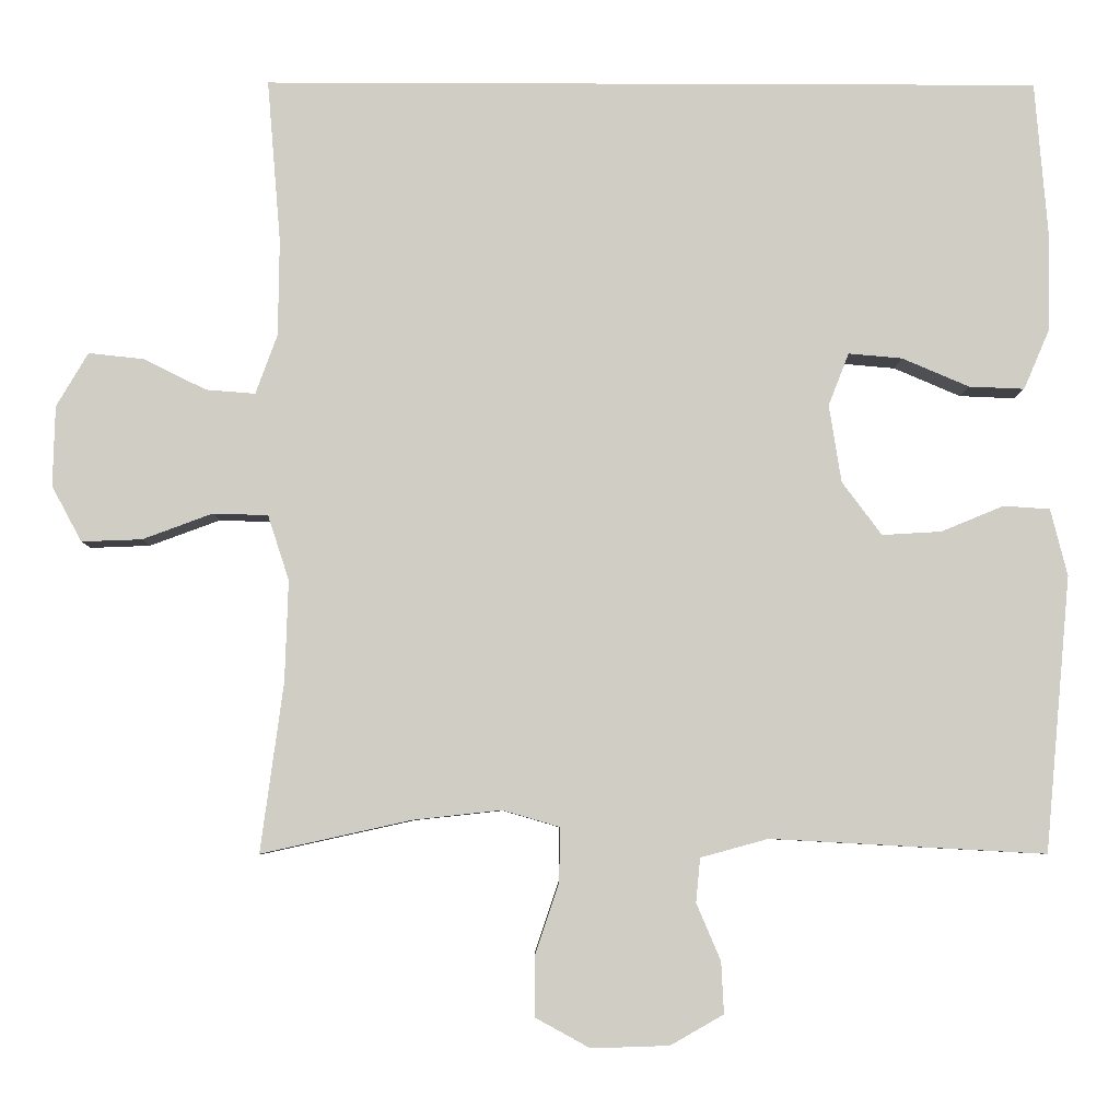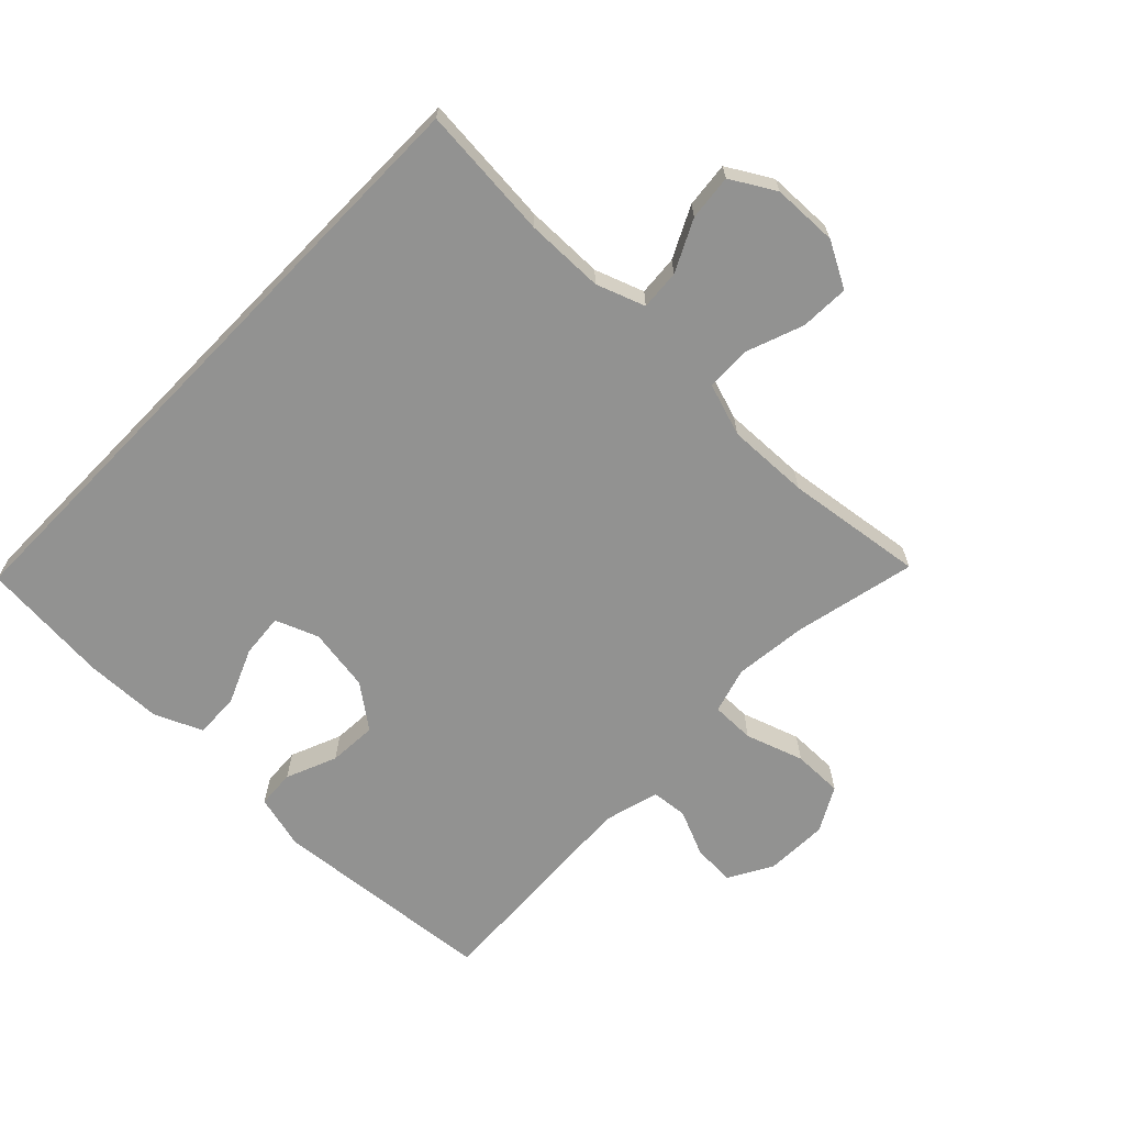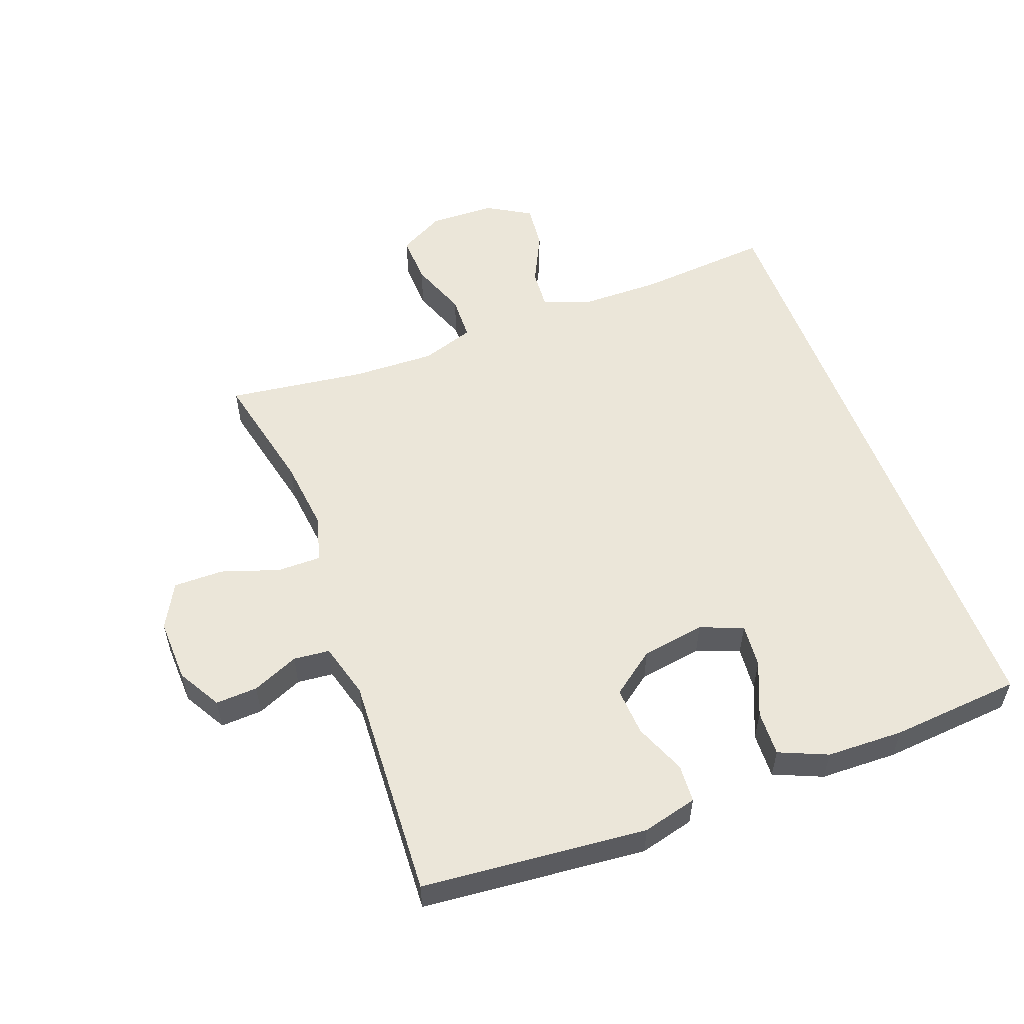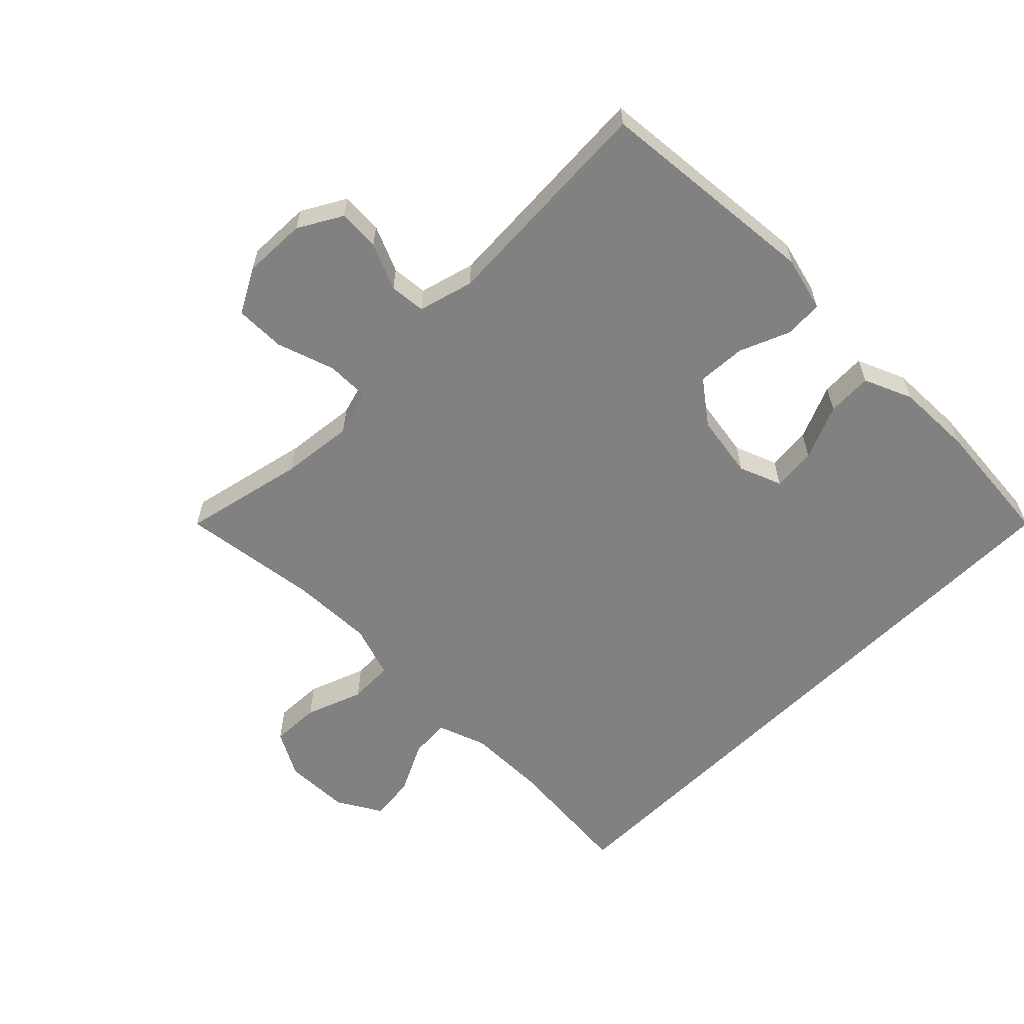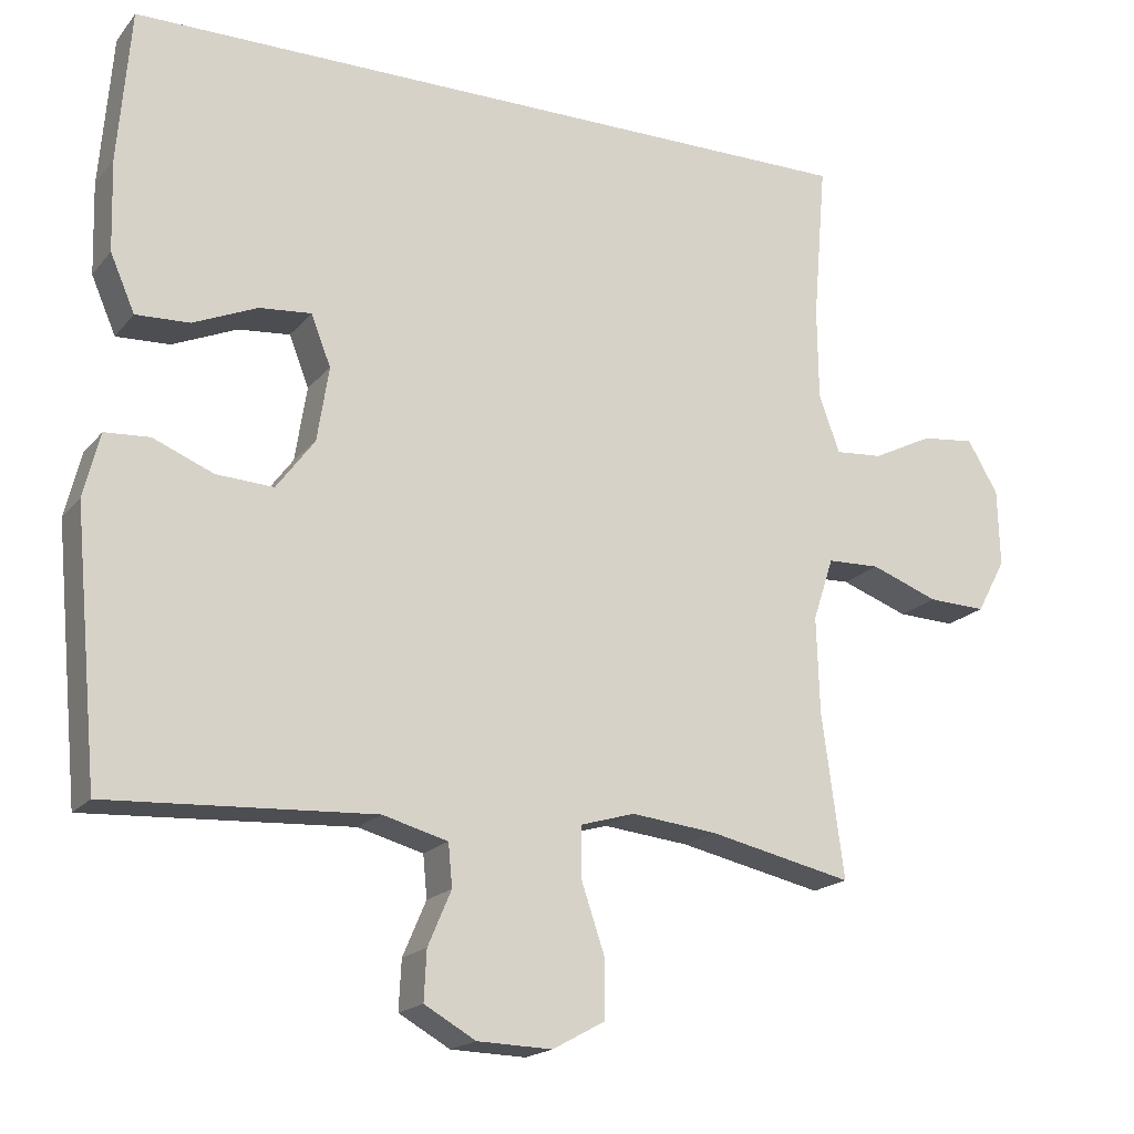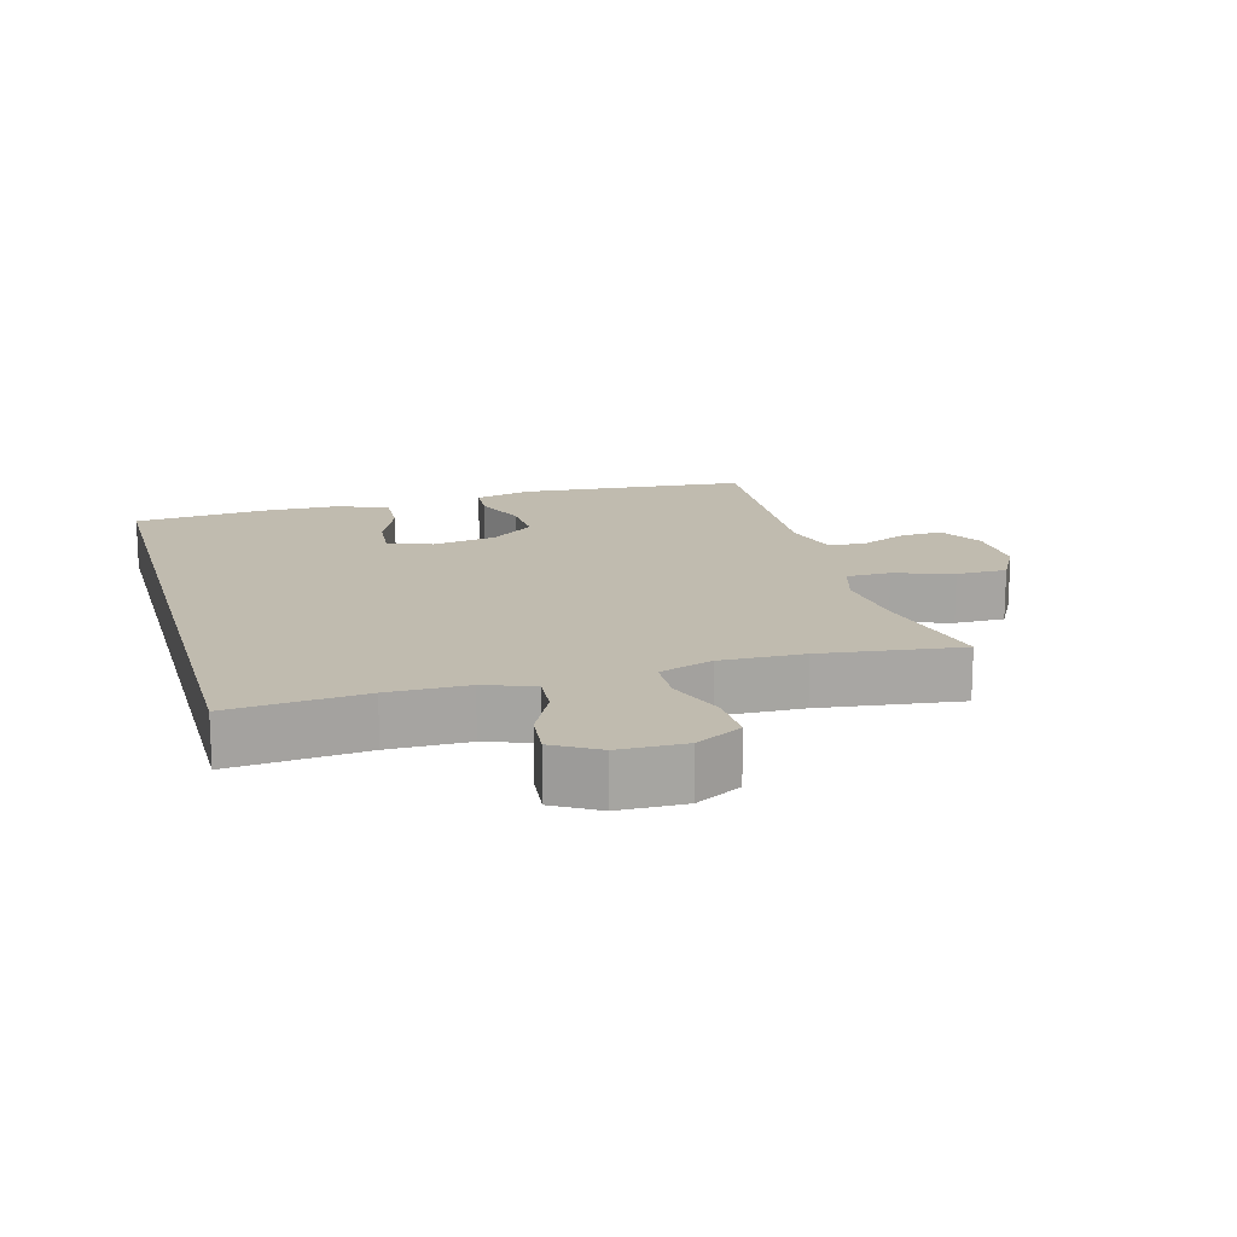
<metadata>
{"format":"obj","ext":"obj","renderer":"f3d","projection":"perspective","resolution":1024,"background":"white","views":[{"elev":-5.9,"azim":179.3,"up":"+Z"},{"elev":-66.3,"azim":45.8,"up":"+Y"},{"elev":55.2,"azim":-110.5,"up":"+Y"},{"elev":-60.4,"azim":-135.0,"up":"+Y"},{"elev":-18.3,"azim":-26.6,"up":"+Z"},{"elev":16.1,"azim":74.3,"up":"+Y"}]}
</metadata>
<code>
o path26
v -0.5567 0.0375 0.3233
v -0.5533 0.0375 0.2018
v -0.5205 0.0375 0.1257
v -0.4489 0.0375 0.1286
v -0.3625 0.0375 0.1655
v -0.2932 0.0375 0.1717
v -0.2667 0.0375 0.1038
v -0.2824 0.0375 0.003812
v -0.3336 0.0375 -0.06482
v -0.4102 0.0375 -0.06033
v -0.4908 0.0375 -0.02705
v -0.5508 0.0375 -0.03088
v -0.5727 0.0375 -0.1173
v -0.5397 0.0375 -0.473
v -0.1844 0.0375 -0.4538
v -0.09717 0.0375 -0.4776
v -0.09163 0.0375 -0.5347
v -0.123 0.0375 -0.608
v -0.1263 0.0375 -0.6743
v -0.05771 0.0375 -0.7134
v 0.04249 0.0375 -0.7165
v 0.1129 0.0375 -0.6781
v 0.1124 0.0375 -0.5991
v 0.08163 0.0375 -0.5077
v 0.08144 0.0375 -0.4388
v 0.1543 0.0375 -0.4175
v 0.269 0.0375 -0.4301
v 0.4622 0.0375 -0.473
v 0.4328 0.0375 -0.2545
v 0.4285 0.0375 -0.1243
v 0.4559 0.0375 -0.04045
v 0.5266 0.0375 -0.03829
v 0.617 0.0375 -0.07187
v 0.6948 0.0375 -0.07486
v 0.7335 0.0375 -0.002897
v 0.7307 0.0375 0.1006
v 0.6898 0.0375 0.1701
v 0.6182 0.0375 0.1624
v 0.5377 0.0375 0.1225
v 0.4741 0.0375 0.1176
v 0.4462 0.0375 0.1944
v 0.4447 0.0375 0.3184
v 0.4622 0.0375 0.5287
v -0.5397 0.0375 0.5287
v -0.5567 -0.0375 0.3233
v -0.5533 -0.0375 0.2018
v -0.5205 -0.0375 0.1257
v -0.4489 -0.0375 0.1286
v -0.3625 -0.0375 0.1655
v -0.2932 -0.0375 0.1717
v -0.2667 -0.0375 0.1038
v -0.2824 -0.0375 0.003812
v -0.3336 -0.0375 -0.06482
v -0.4102 -0.0375 -0.06033
v -0.4908 -0.0375 -0.02705
v -0.5508 -0.0375 -0.03088
v -0.5727 -0.0375 -0.1173
v -0.5397 -0.0375 -0.473
v -0.1844 -0.0375 -0.4538
v -0.09717 -0.0375 -0.4776
v -0.09163 -0.0375 -0.5347
v -0.123 -0.0375 -0.608
v -0.1263 -0.0375 -0.6743
v -0.05771 -0.0375 -0.7134
v 0.04249 -0.0375 -0.7165
v 0.1129 -0.0375 -0.6781
v 0.1124 -0.0375 -0.5991
v 0.08163 -0.0375 -0.5077
v 0.08144 -0.0375 -0.4388
v 0.1543 -0.0375 -0.4175
v 0.269 -0.0375 -0.4301
v 0.4622 -0.0375 -0.473
v 0.4328 -0.0375 -0.2545
v 0.4285 -0.0375 -0.1243
v 0.4559 -0.0375 -0.04045
v 0.5266 -0.0375 -0.03829
v 0.617 -0.0375 -0.07187
v 0.6948 -0.0375 -0.07486
v 0.7335 -0.0375 -0.002897
v 0.7307 -0.0375 0.1006
v 0.6898 -0.0375 0.1701
v 0.6182 -0.0375 0.1624
v 0.5377 -0.0375 0.1225
v 0.4741 -0.0375 0.1176
v 0.4462 -0.0375 0.1944
v 0.4447 -0.0375 0.3184
v 0.4622 -0.0375 0.5287
v -0.5397 -0.0375 0.5287
v 0.4622 0.0375 0.5287
v 0.4622 0.0375 0.5287
v -0.5397 0.0375 0.5287
v -0.5397 0.0375 0.5287
v -0.5567 0.0375 0.3233
v 0.4447 0.0375 0.3184
v -0.5533 0.0375 0.2018
v 0.4462 0.0375 0.1944
v -0.3625 0.0375 0.1655
v -0.2932 0.0375 0.1717
v -0.2932 0.0375 0.1717
v -0.5205 0.0375 0.1257
v -0.5205 0.0375 0.1257
v 0.4741 0.0375 0.1176
v 0.4741 0.0375 0.1176
v -0.2667 0.0375 0.1038
v 0.7307 0.0375 0.1006
v 0.6898 0.0375 0.1701
v 0.6898 0.0375 0.1701
v 0.6182 0.0375 0.1624
v -0.4489 0.0375 0.1286
v 0.5377 0.0375 0.1225
v -0.2824 0.0375 0.003812
v 0.7335 0.0375 -0.002897
v -0.3336 0.0375 -0.06482
v 0.6948 0.0375 -0.07486
v 0.6948 0.0375 -0.07486
v 0.4559 0.0375 -0.04045
v 0.4559 0.0375 -0.04045
v 0.5266 0.0375 -0.03829
v -0.4102 0.0375 -0.06033
v -0.4908 0.0375 -0.02705
v -0.5508 0.0375 -0.03088
v -0.5508 0.0375 -0.03088
v -0.5727 0.0375 -0.1173
v 0.617 0.0375 -0.07187
v 0.4285 0.0375 -0.1243
v 0.4328 0.0375 -0.2545
v 0.4622 0.0375 -0.473
v 0.4622 0.0375 -0.473
v 0.1543 0.0375 -0.4175
v 0.269 0.0375 -0.4301
v 0.08144 0.0375 -0.4388
v 0.08144 0.0375 -0.4388
v 0.08163 0.0375 -0.5077
v -0.5397 0.0375 -0.473
v -0.5397 0.0375 -0.473
v -0.1844 0.0375 -0.4538
v -0.09717 0.0375 -0.4776
v -0.09717 0.0375 -0.4776
v -0.09163 0.0375 -0.5347
v 0.1124 0.0375 -0.5991
v -0.123 0.0375 -0.608
v 0.1129 0.0375 -0.6781
v 0.1129 0.0375 -0.6781
v -0.1263 0.0375 -0.6743
v -0.1263 0.0375 -0.6743
v -0.05771 0.0375 -0.7134
v 0.04249 0.0375 -0.7165
v 0.4622 -0.0375 0.5287
v 0.4622 -0.0375 0.5287
v -0.5397 -0.0375 0.5287
v -0.5397 -0.0375 0.5287
v -0.5567 -0.0375 0.3233
v 0.4447 -0.0375 0.3184
v -0.5533 -0.0375 0.2018
v 0.4462 -0.0375 0.1944
v -0.3625 -0.0375 0.1655
v -0.2932 -0.0375 0.1717
v -0.2932 -0.0375 0.1717
v -0.5205 -0.0375 0.1257
v -0.5205 -0.0375 0.1257
v 0.4741 -0.0375 0.1176
v 0.4741 -0.0375 0.1176
v -0.2667 -0.0375 0.1038
v 0.7307 -0.0375 0.1006
v 0.6898 -0.0375 0.1701
v 0.6898 -0.0375 0.1701
v 0.6182 -0.0375 0.1624
v -0.4489 -0.0375 0.1286
v 0.5377 -0.0375 0.1225
v -0.2824 -0.0375 0.003812
v 0.7335 -0.0375 -0.002897
v -0.3336 -0.0375 -0.06482
v 0.6948 -0.0375 -0.07486
v 0.6948 -0.0375 -0.07486
v 0.4559 -0.0375 -0.04045
v 0.4559 -0.0375 -0.04045
v 0.5266 -0.0375 -0.03829
v -0.4102 -0.0375 -0.06033
v -0.4908 -0.0375 -0.02705
v -0.5508 -0.0375 -0.03088
v -0.5508 -0.0375 -0.03088
v -0.5727 -0.0375 -0.1173
v 0.617 -0.0375 -0.07187
v 0.4285 -0.0375 -0.1243
v 0.4328 -0.0375 -0.2545
v 0.4622 -0.0375 -0.473
v 0.4622 -0.0375 -0.473
v 0.1543 -0.0375 -0.4175
v 0.269 -0.0375 -0.4301
v 0.08144 -0.0375 -0.4388
v 0.08144 -0.0375 -0.4388
v 0.08163 -0.0375 -0.5077
v -0.5397 -0.0375 -0.473
v -0.5397 -0.0375 -0.473
v -0.1844 -0.0375 -0.4538
v -0.09717 -0.0375 -0.4776
v -0.09717 -0.0375 -0.4776
v -0.09163 -0.0375 -0.5347
v 0.1124 -0.0375 -0.5991
v -0.123 -0.0375 -0.608
v 0.1129 -0.0375 -0.6781
v 0.1129 -0.0375 -0.6781
v -0.1263 -0.0375 -0.6743
v -0.1263 -0.0375 -0.6743
v -0.05771 -0.0375 -0.7134
v 0.04249 -0.0375 -0.7165
f 196 190 195
f 153 163 155
f 167 164 165
f 178 179 182
f 190 196 192
f 161 155 175
f 152 157 150
f 192 198 199
f 156 154 168
f 177 169 161
f 177 161 175
f 170 184 163
f 195 190 170
f 200 205 198
f 195 170 172
f 188 184 170
f 175 155 163
f 203 205 200
f 168 154 159
f 185 184 188
f 205 206 198
f 164 167 171
f 156 152 154
f 199 198 206
f 157 152 156
f 189 185 188
f 183 167 169
f 190 188 170
f 183 169 177
f 198 192 196
f 173 171 183
f 201 199 206
f 193 172 178
f 183 171 167
f 148 157 153
f 184 175 163
f 182 179 180
f 163 153 157
f 150 157 148
f 195 172 193
f 185 189 186
f 193 178 182
f 90 92 151 149
f 44 1 45 88
f 42 43 87 86
f 1 2 46 45
f 41 42 86 85
f 5 99 158 49
f 2 101 160 46
f 103 41 85 162
f 6 7 51 50
f 36 107 166 80
f 37 38 82 81
f 4 5 49 48
f 3 4 48 47
f 38 39 83 82
f 39 40 84 83
f 7 8 52 51
f 35 36 80 79
f 8 9 53 52
f 115 35 79 174
f 117 32 76 176
f 10 11 55 54
f 11 122 181 55
f 12 13 57 56
f 33 34 78 77
f 32 33 77 76
f 30 31 75 74
f 9 10 54 53
f 29 30 74 73
f 128 29 73 187
f 26 27 71 70
f 132 26 70 191
f 24 25 69 68
f 135 15 59 194
f 13 14 58 57
f 15 138 197 59
f 27 28 72 71
f 16 17 61 60
f 23 24 68 67
f 17 18 62 61
f 143 23 67 202
f 18 145 204 62
f 19 20 64 63
f 21 22 66 65
f 20 21 65 64
f 137 136 131
f 94 96 104
f 108 106 105
f 119 123 120
f 131 133 137
f 102 116 96
f 93 91 98
f 133 140 139
f 97 109 95
f 118 102 110
f 118 116 102
f 111 104 125
f 136 111 131
f 141 139 146
f 136 113 111
f 129 111 125
f 116 104 96
f 144 141 146
f 109 100 95
f 126 129 125
f 146 139 147
f 105 112 108
f 97 95 93
f 140 147 139
f 98 97 93
f 130 129 126
f 124 110 108
f 131 111 129
f 124 118 110
f 139 137 133
f 114 124 112
f 142 147 140
f 134 119 113
f 124 108 112
f 89 94 98
f 125 104 116
f 123 121 120
f 104 98 94
f 91 89 98
f 136 134 113
f 126 127 130
f 134 123 119

</code>
